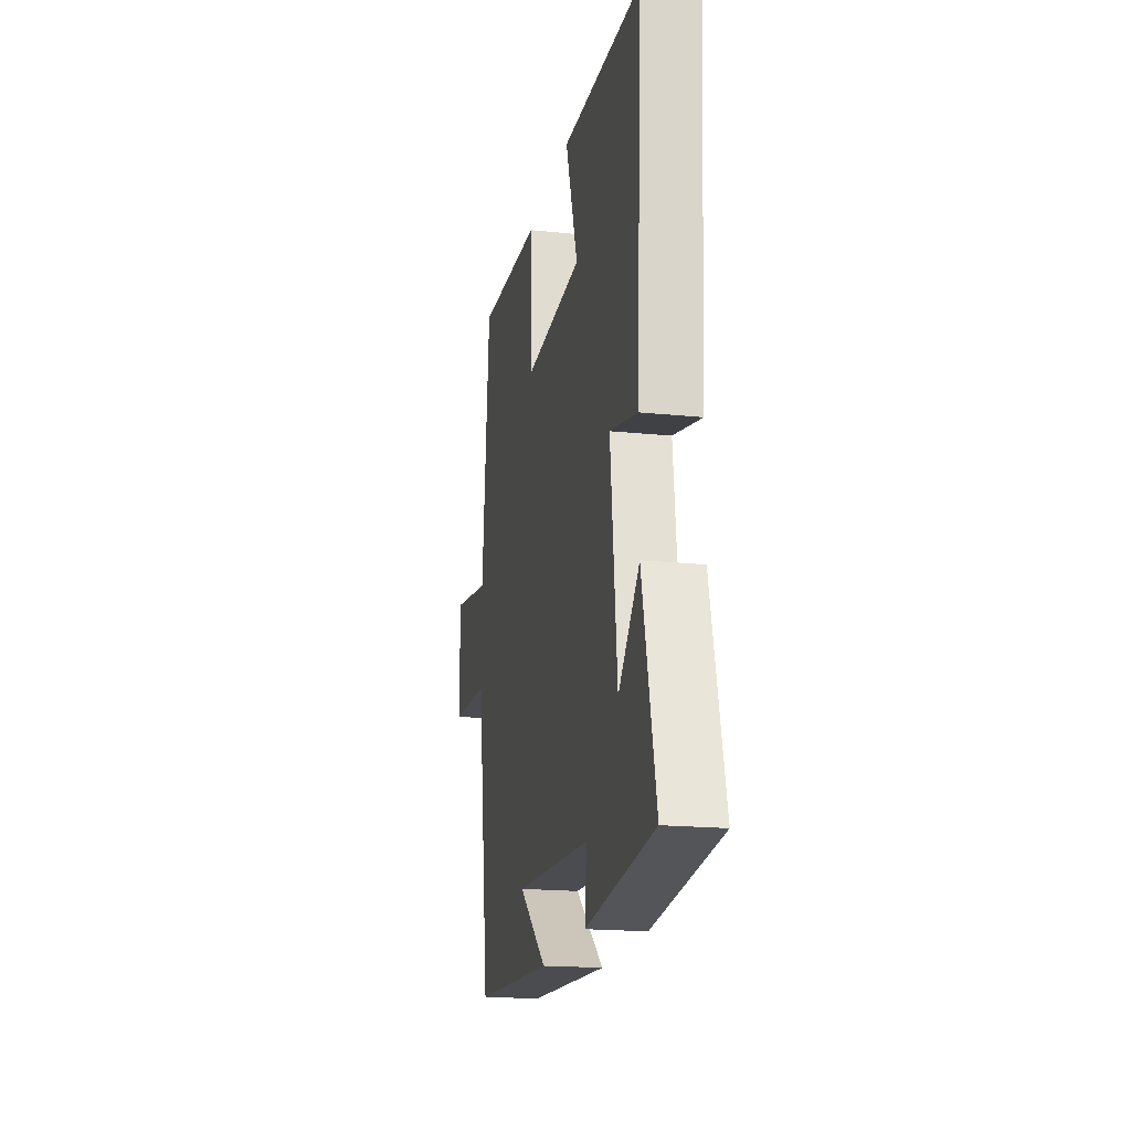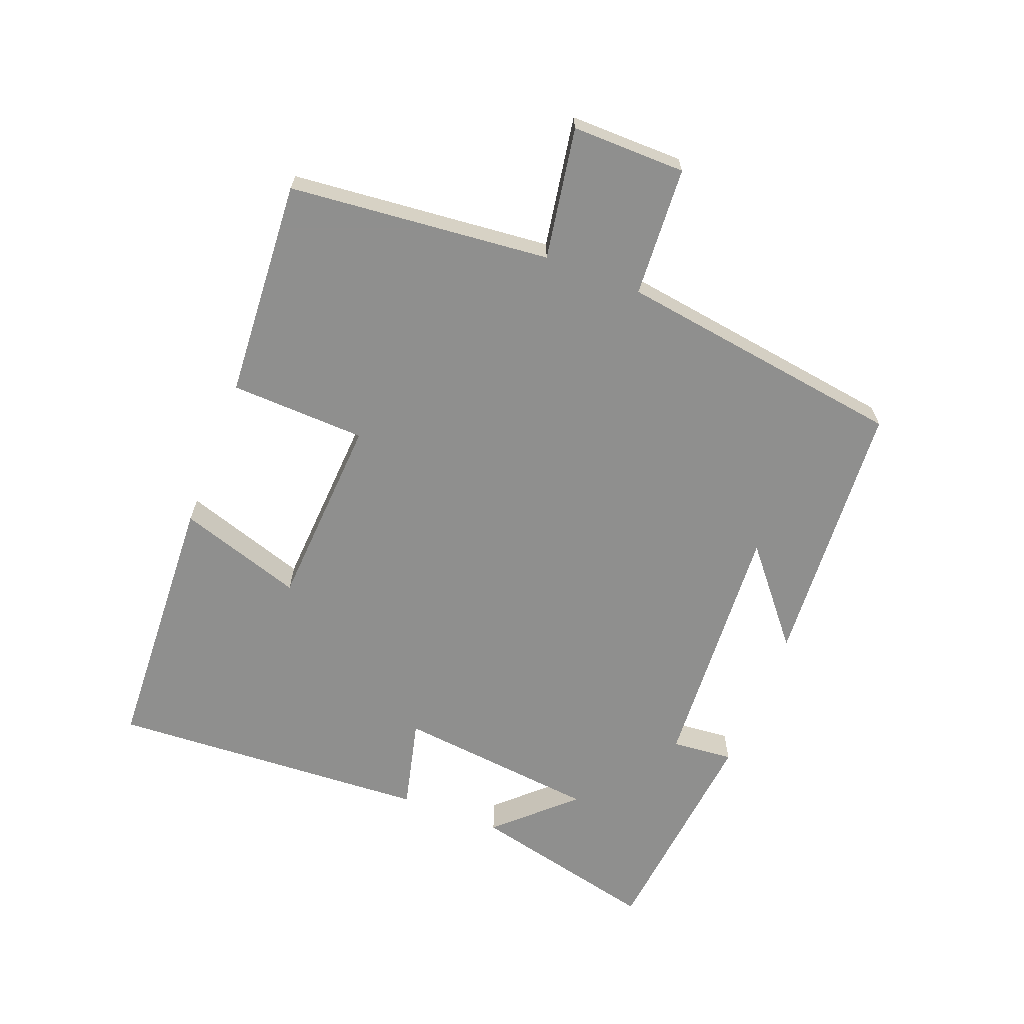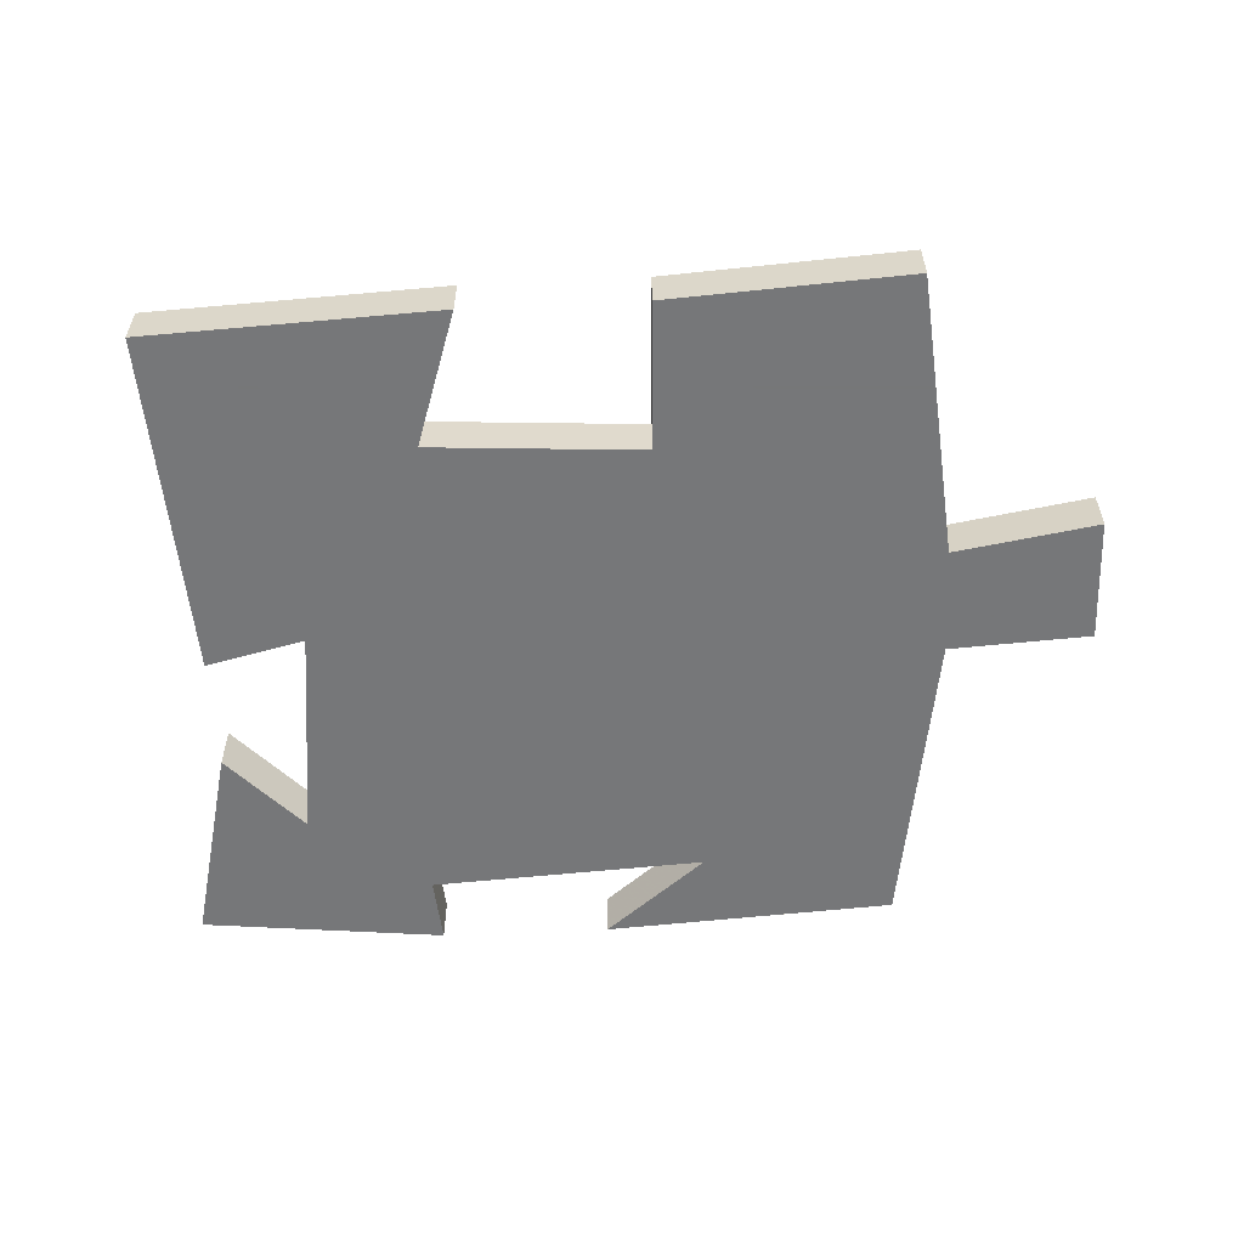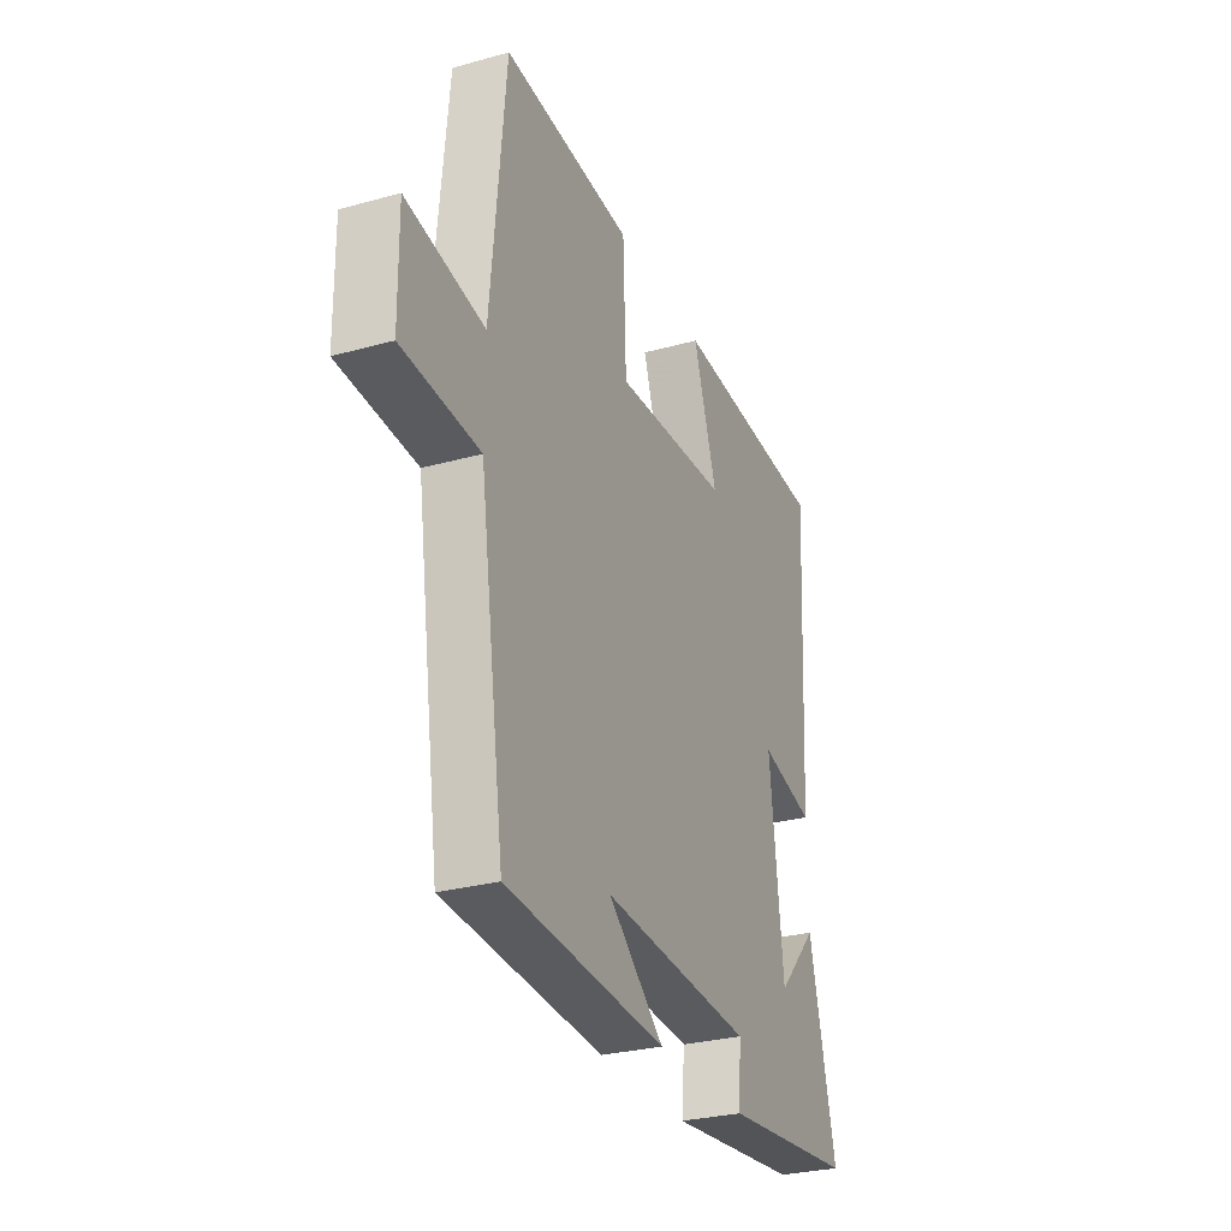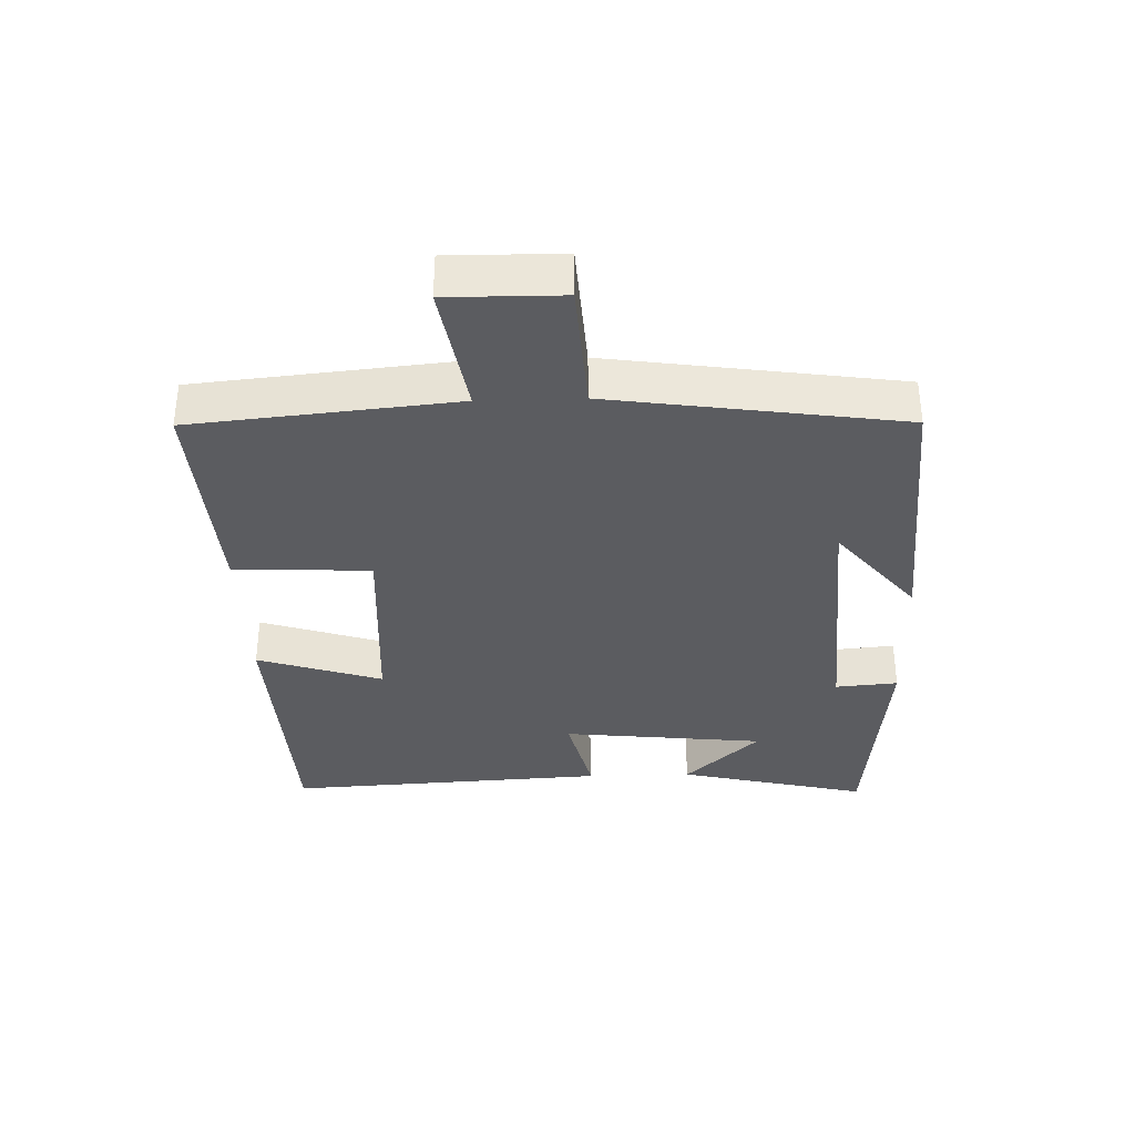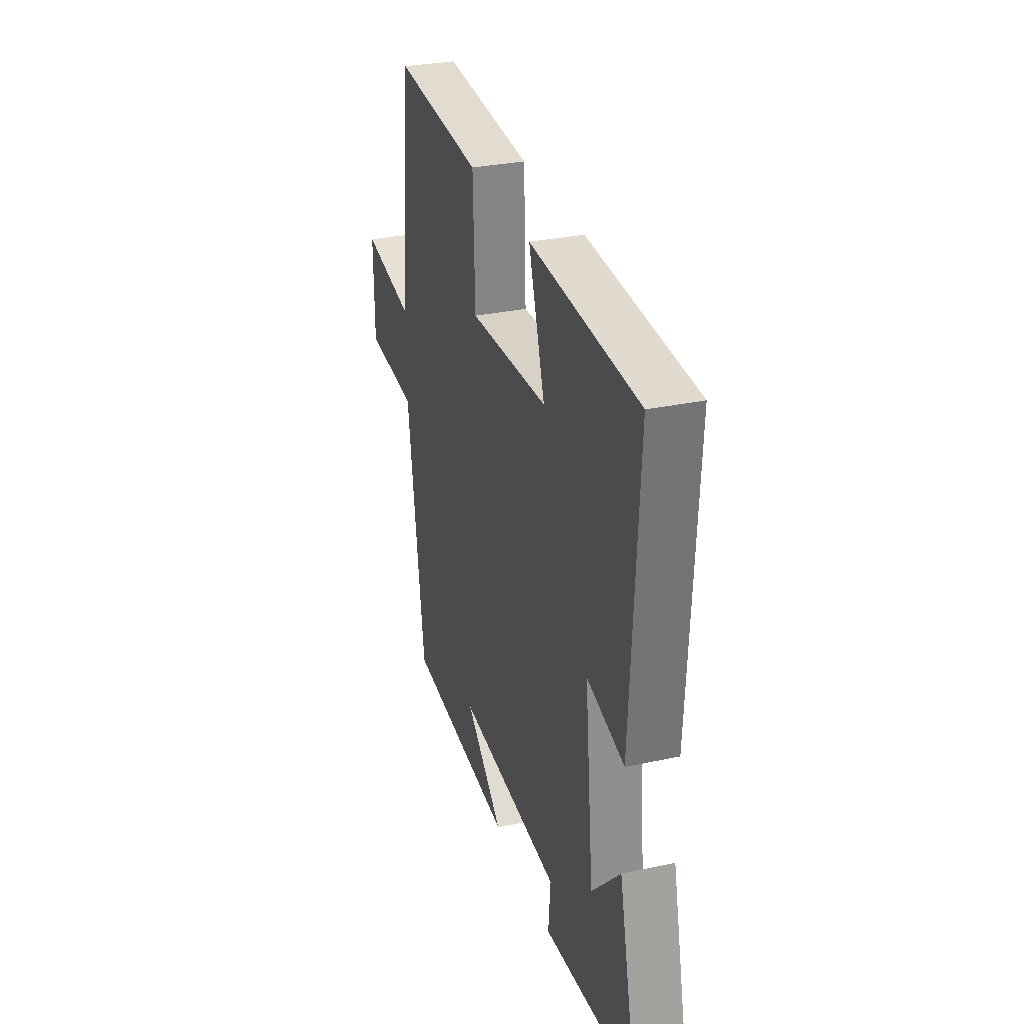
<metadata>
{"format":"obj","ext":"obj","renderer":"f3d","projection":"perspective","resolution":1024,"background":"white","views":[{"elev":-18.6,"azim":-101.2,"up":"+Z"},{"elev":-65.3,"azim":68.9,"up":"+Y"},{"elev":-57.1,"azim":2.7,"up":"+Y"},{"elev":-28.8,"azim":112.5,"up":"+Z"},{"elev":-35.0,"azim":91.9,"up":"+Y"},{"elev":30.8,"azim":-107.1,"up":"+Z"}]}
</metadata>
<code>
v -0.569 0.07 -0.463
v -0.5 0.07 -0.173
v -0.393 0.07 -0.287
v -0.359 0.07 0.023
v -0.5 0.07 -0.011
v -0.527 0.07 0.481
v -0.118 0.07 0.5
v -0.18 0.07 0.31
v 0.118 0.07 0.292
v 0.126 0.07 0.5
v 0.462 0.07 0.521
v 0.5 0.07 0.121
v 0.701 0.07 0.155
v 0.699 0.07 -0.019
v 0.5 0.07 -0.031
v 0.435 0.07 -0.473
v 0.021 0.07 -0.5
v 0.165 0.07 -0.381
v -0.227 0.07 -0.405
v -0.219 0.07 -0.5
v -0.569 0 -0.463
v -0.5 0 -0.173
v -0.393 0 -0.287
v -0.359 0 0.023
v -0.5 0 -0.011
v -0.527 0 0.481
v -0.118 0 0.5
v -0.18 0 0.31
v 0.118 0 0.292
v 0.126 0 0.5
v 0.462 0 0.521
v 0.5 0 0.121
v 0.701 0 0.155
v 0.699 0 -0.019
v 0.5 0 -0.031
v 0.435 0 -0.473
v 0.021 0 -0.5
v 0.165 0 -0.381
v -0.227 0 -0.405
v -0.219 0 -0.5
f 19 20 1
f 16 17 18
f 15 16 18
f 15 18 19
f 12 13 14 15
f 9 10 11 12
f 8 9 12 15
f 5 6 7 8
f 4 5 8
f 3 4 8 15
f 1 2 3
f 1 3 15 19
f 21 40 39
f 38 37 36
f 38 36 35
f 39 38 35
f 35 34 33 32
f 32 31 30 29
f 35 32 29 28
f 28 27 26 25
f 28 25 24
f 35 28 24 23
f 23 22 21
f 39 35 23 21
f 1 21 22 2
f 2 22 23 3
f 3 23 24 4
f 4 24 25 5
f 5 25 26 6
f 6 26 27 7
f 7 27 28 8
f 8 28 29 9
f 9 29 30 10
f 10 30 31 11
f 11 31 32 12
f 12 32 33 13
f 13 33 34 14
f 14 34 35 15
f 15 35 36 16
f 16 36 37 17
f 17 37 38 18
f 18 38 39 19
f 19 39 40 20
f 20 40 21 1

</code>
